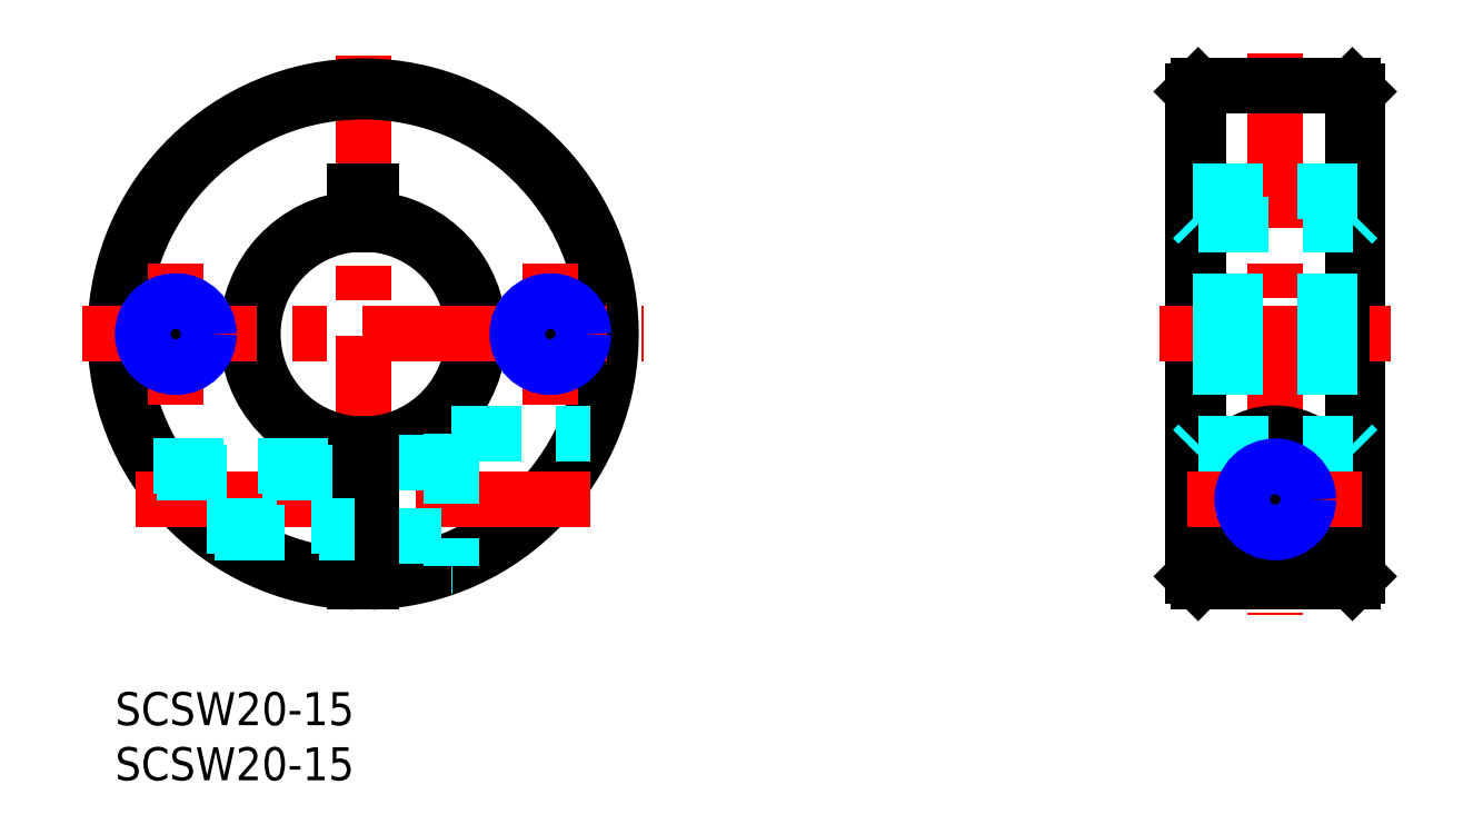
<metadata>
{"format":"dxf","ext":"dxf","renderer":"ezdxf+matplotlib","layout":"modelspace","background":"white","min_lineweight":24,"dpi":150}
</metadata>
<code>
0
SECTION
2
ENTITIES
0
INSERT
8
MSM_CONTINUOUS
2
*U2
10
0
20
0
30
0
0
INSERT
8
MSM_CONTINUOUS
2
*U3
10
0
20
0
30
0
0
LINE
8
MSM_CENTER
10
22.5
20
57.74
30
0
11
22.5
21
7.237
31
0
0
ARC
8
MSM_CONTINUOUS
10
22.5
20
32.49
30
0
40
10
50
274.3
51
85.7
0
ARC
8
MSM_CONTINUOUS
10
22.5
20
32.49
30
0
40
10.5
50
274.1
51
85.9
0
ARC
8
MSM_CONTINUOUS
10
22.5
20
32.49
30
0
40
10.5
50
94.1
51
265.9
0
ARC
8
MSM_CONTINUOUS
10
22.5
20
32.49
30
0
40
10
50
94.3
51
265.7
0
ARC
8
MSM_CONTINUOUS
10
22.5
20
32.49
30
0
40
22.5
50
271.9
51
268.1
0
ARC
8
MSM_CONTINUOUS
10
22.5
20
32.49
30
0
40
22
50
272
51
268
0
LINE
8
MSM_CENTER
10
1.878
20
17.49
30
0
11
43.12
21
17.49
31
0
0
LINE
8
MSM_CENTER
10
-3
20
32.49
30
0
11
48
21
32.49
31
0
0
LINE
8
MSM_DASHED
10
23.25
20
14.19
30
0
11
30.5
21
14.19
31
0
0
LINE
8
MSM_DASHED
10
23.25
20
20.79
30
0
11
30.5
21
20.79
31
0
0
LINE
8
MSM_CONTINUOUS
10
23.25
20
22.52
30
0
11
23.25
21
10
31
0
0
LINE
8
MSM_CONTINUOUS
10
21.75
20
22.52
30
0
11
21.75
21
10
31
0
0
LINE
8
MSM_DASHED
10
30.5
20
23.49
30
0
11
30.5
21
11.49
31
0
0
LINE
8
MSM_DASHED
10
30.5
20
11.49
30
0
11
30.58
21
11.49
31
0
0
LINE
8
MSM_DASHED
10
30.5
20
23.49
30
0
11
43.12
21
23.49
31
0
0
LINE
8
MSM_CONTINUOUS
10
23.25
20
45.49
30
0
11
23.25
21
42.46
31
0
0
LINE
8
MSM_CONTINUOUS
10
21.75
20
45.49
30
0
11
21.75
21
42.46
31
0
0
LINE
8
MSM_CONTINUOUS
10
21.75
20
45.49
30
0
11
23.25
21
45.49
31
0
0
LINE
8
MSM_CENTER
10
105.3
20
57.99
30
0
11
105.3
21
6.987
31
0
0
LINE
8
MSM_CONTINUOUS
10
97.8
20
54.49
30
0
11
97.8
21
10.5
31
0
0
LINE
8
MSM_CONTINUOUS
10
112.3
20
54.99
30
0
11
112.3
21
10
31
0
0
LINE
8
MSM_CONTINUOUS
10
98.3
20
54.99
30
0
11
98.3
21
10
31
0
0
LINE
8
MSM_CONTINUOUS
10
112.8
20
54.49
30
0
11
112.8
21
10.5
31
0
0
LINE
8
MSM_CENTER
10
94.8
20
32.49
30
0
11
115.8
21
32.49
31
0
0
CIRCLE
8
MSM_CONTINUOUS
10
105.3
20
17.49
30
0
40
6
0
CIRCLE
8
MSM_CONTINUOUS
10
105.3
20
17.49
30
0
40
3.3
0
LINE
8
MSM_CENTER
10
97.3
20
17.49
30
0
11
113.3
21
17.49
31
0
0
LINE
8
MSM_CONTINUOUS
10
98.3
20
10
30
0
11
112.3
21
10
31
0
0
LINE
8
MSM_CONTINUOUS
10
98.3
20
10
30
0
11
97.8
21
10.5
31
0
0
LINE
8
MSM_CONTINUOUS
10
112.8
20
10.5
30
0
11
112.3
21
10
31
0
0
LINE
8
MSM_DASHED
10
98.3
20
22.52
30
0
11
112.3
21
22.52
31
0
0
LINE
8
MSM_DASHED
10
98.3
20
42.46
30
0
11
112.3
21
42.46
31
0
0
LINE
8
MSM_DASHED
10
97.8
20
45.49
30
0
11
112.8
21
45.49
31
0
0
LINE
8
MSM_CONTINUOUS
10
98.3
20
54.99
30
0
11
112.3
21
54.99
31
0
0
LINE
8
MSM_CONTINUOUS
10
98.3
20
54.99
30
0
11
97.8
21
54.49
31
0
0
LINE
8
MSM_CONTINUOUS
10
112.3
20
54.99
30
0
11
112.8
21
54.49
31
0
0
LINE
8
MSM_CENTER
10
5.5
20
38.89
30
0
11
5.5
21
26.08
31
0
0
LINE
8
MSM_CENTER
10
39.5
20
38.89
30
0
11
39.5
21
26.08
31
0
0
CIRCLE
8
MSM_CONTINUOUS
10
39.5
20
32.49
30
0
40
2.458
0
CIRCLE
8
MSM_NARROW
10
39.5
20
32.49
30
0
40
3
0
CIRCLE
8
MSM_CONTINUOUS
10
5.5
20
32.49
30
0
40
2.458
0
CIRCLE
8
MSM_NARROW
10
5.5
20
32.49
30
0
40
3
0
CIRCLE
8
MSM_CONTINUOUS
10
105.3
20
17.49
30
0
40
2.458
0
CIRCLE
8
MSM_NARROW
10
105.3
20
17.49
30
0
40
3
0
LINE
8
MSM_DASHED
10
3.467
20
20.49
30
0
11
21.75
21
20.49
31
0
0
LINE
8
MSM_DASHED
10
3.82
20
19.95
30
0
11
21.75
21
19.95
31
0
0
LINE
8
MSM_DASHED
10
8.307
20
15.03
30
0
11
21.75
21
15.03
31
0
0
LINE
8
MSM_DASHED
10
9
20
14.49
30
0
11
21.75
21
14.49
31
0
0
LINE
8
MSM_DASHED
10
97.8
20
35.49
30
0
11
112.8
21
35.49
31
0
0
LINE
8
MSM_DASHED
10
97.8
20
34.95
30
0
11
112.8
21
34.95
31
0
0
LINE
8
MSM_DASHED
10
97.8
20
30.03
30
0
11
112.8
21
30.03
31
0
0
LINE
8
MSM_DASHED
10
97.8
20
29.49
30
0
11
112.8
21
29.49
31
0
0
LINE
8
MSM_DASHED
10
112.3
20
22.52
30
0
11
112.8
21
22.01
31
0
0
LINE
8
MSM_DASHED
10
98.3
20
22.52
30
0
11
97.8
21
22.01
31
0
0
LINE
8
MSM_DASHED
10
112.3
20
42.46
30
0
11
112.8
21
42.96
31
0
0
LINE
8
MSM_DASHED
10
98.3
20
42.46
30
0
11
97.8
21
42.96
31
0
0
ENDSEC
0
EOF

</code>
